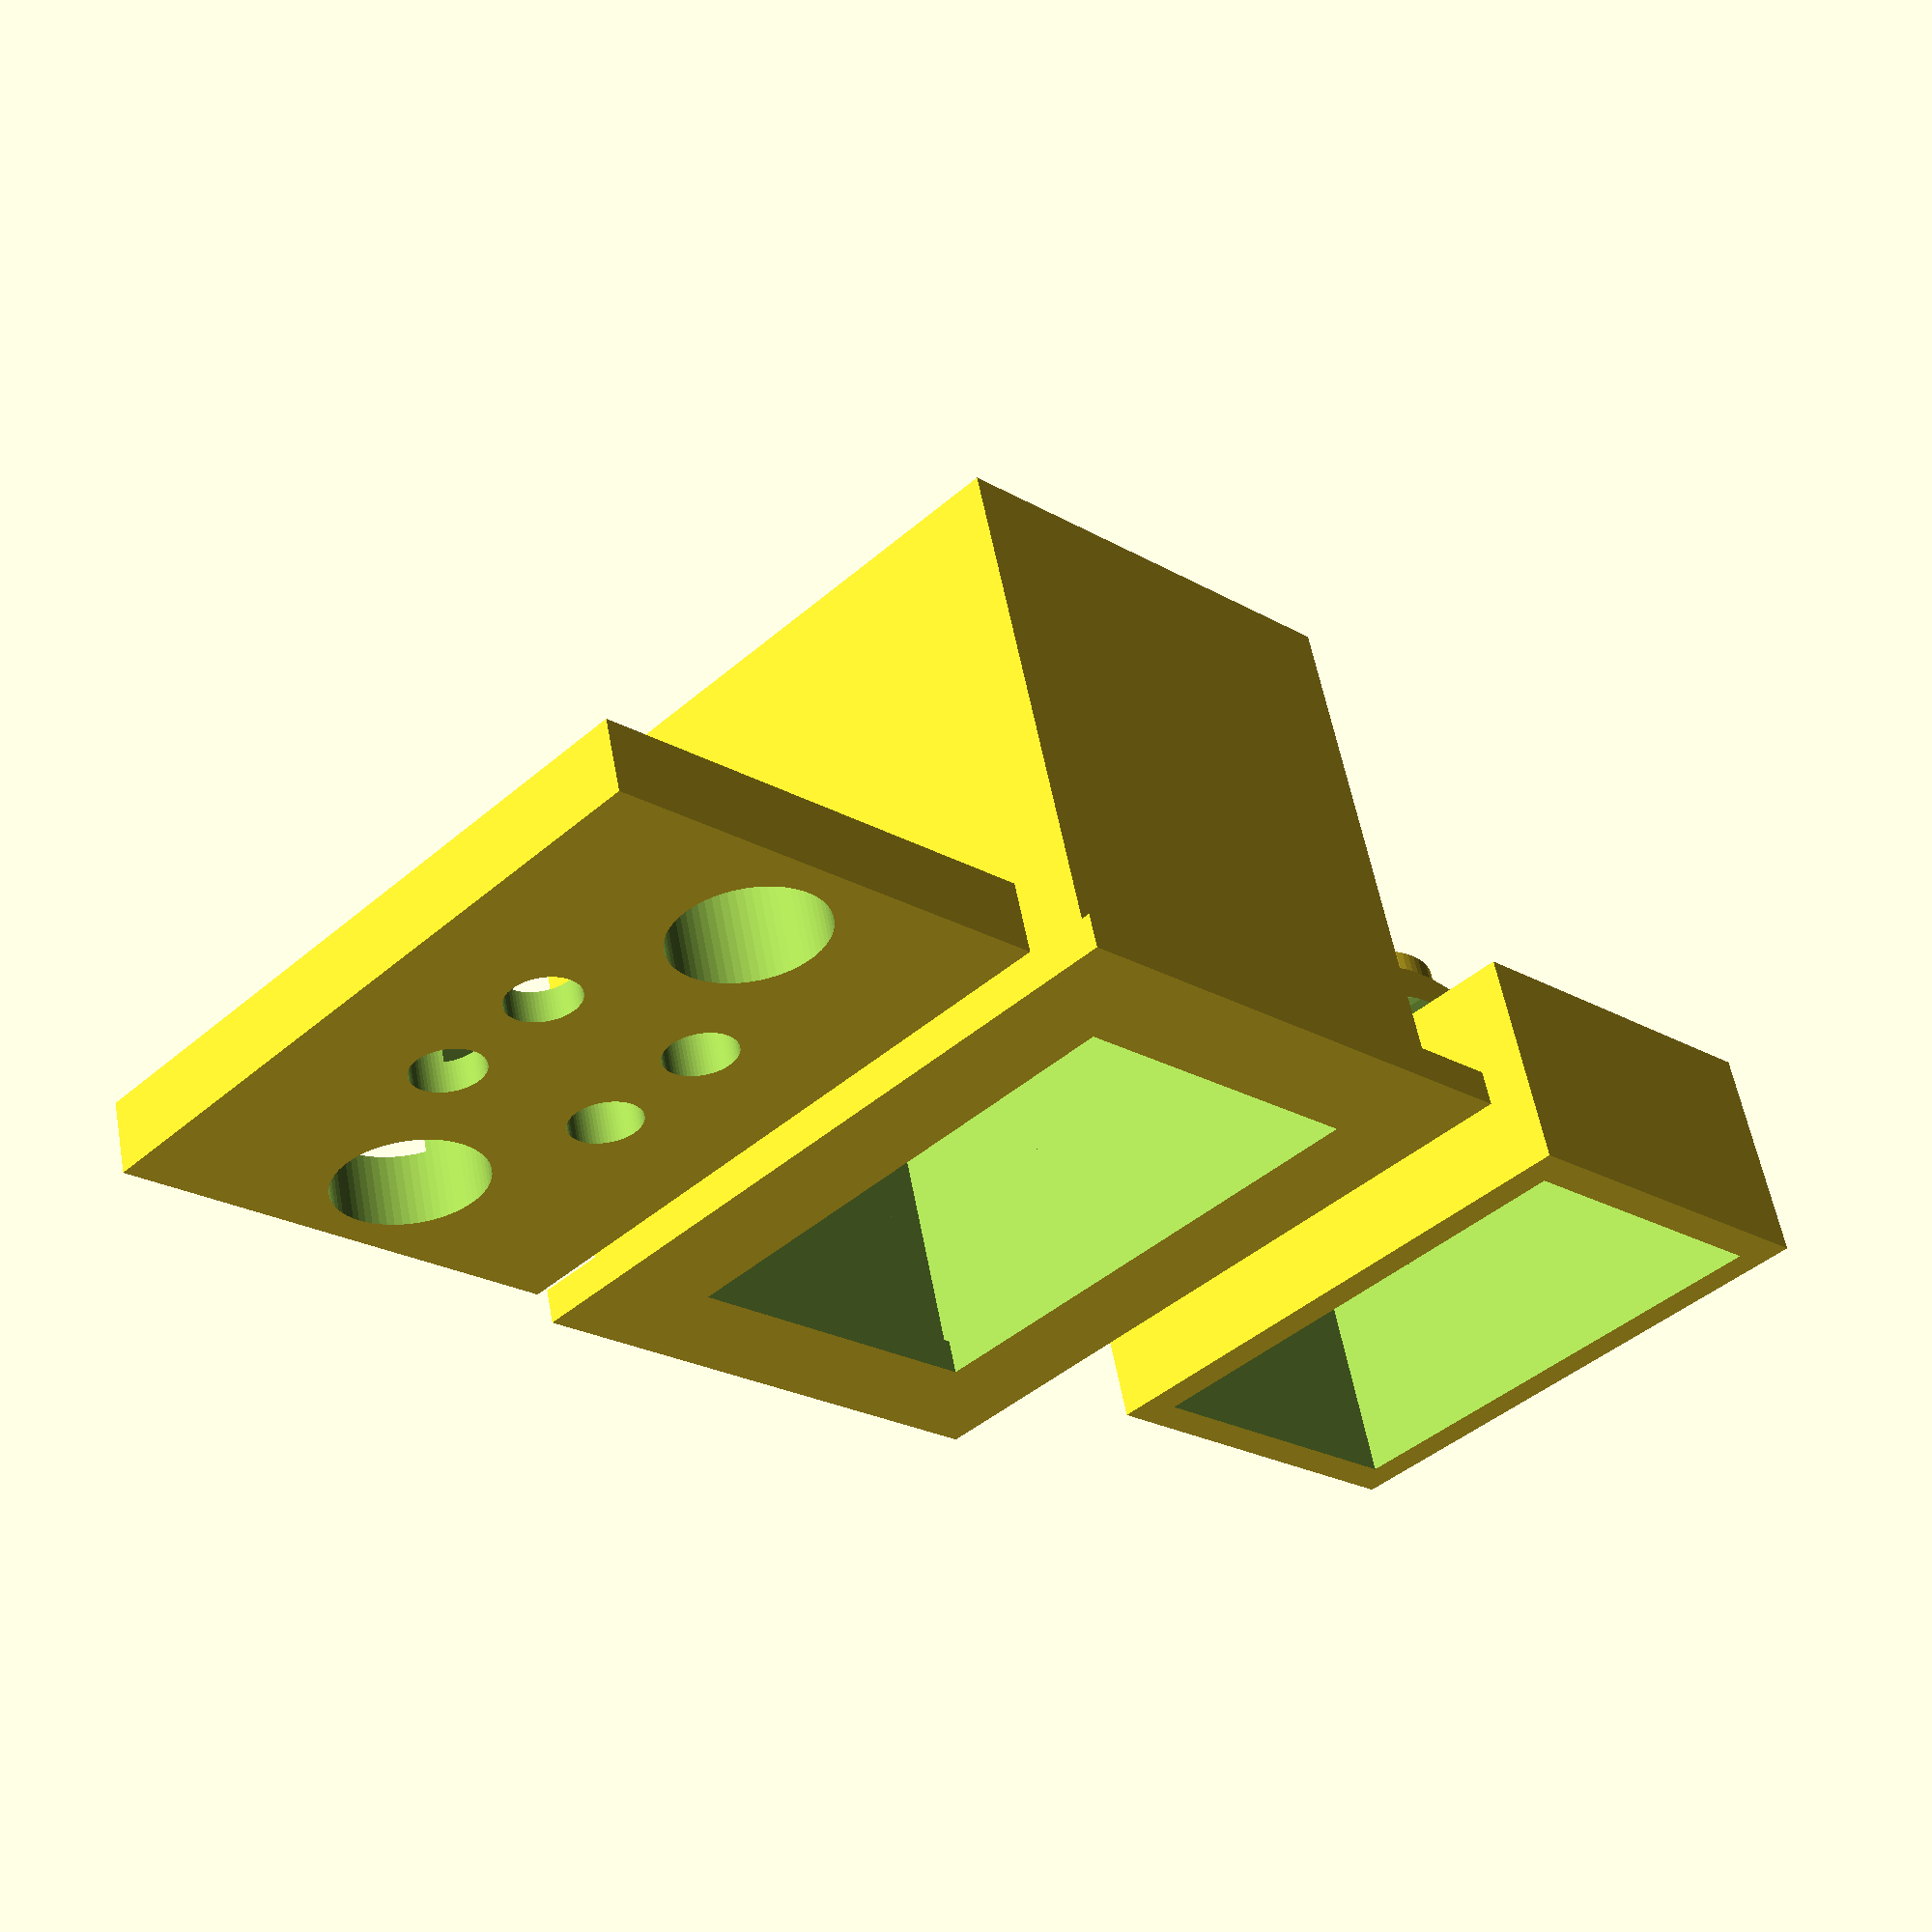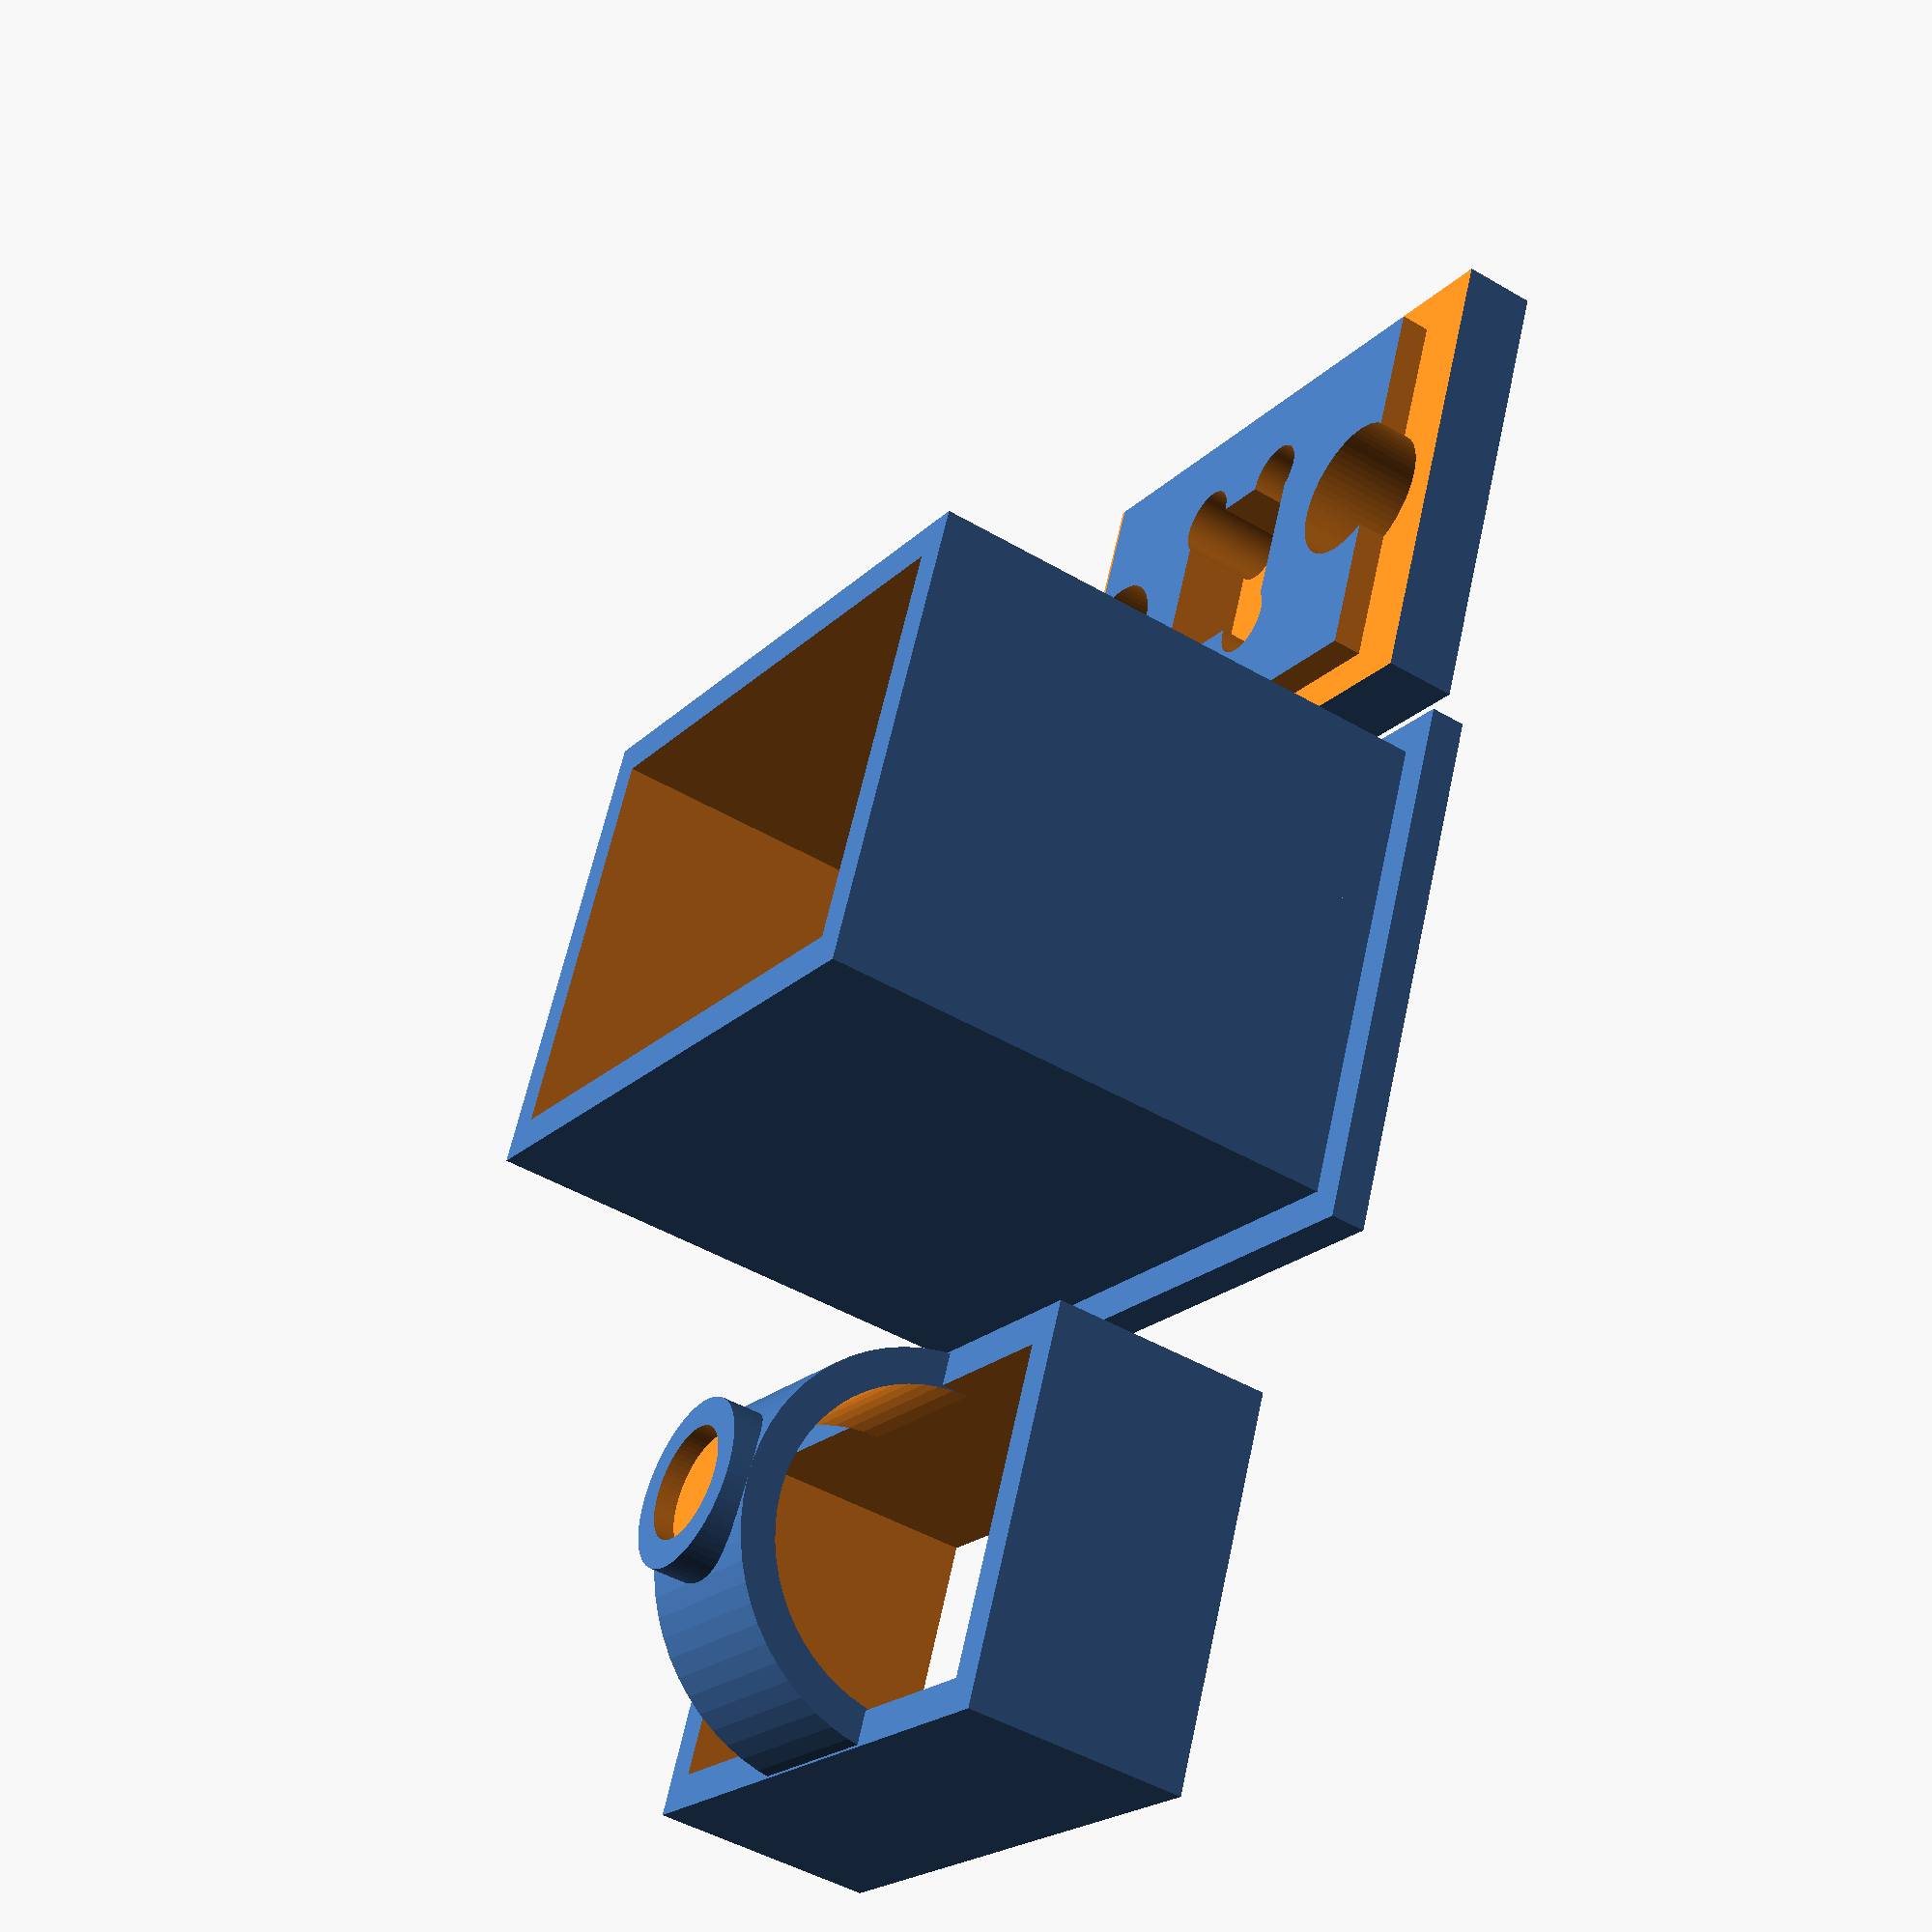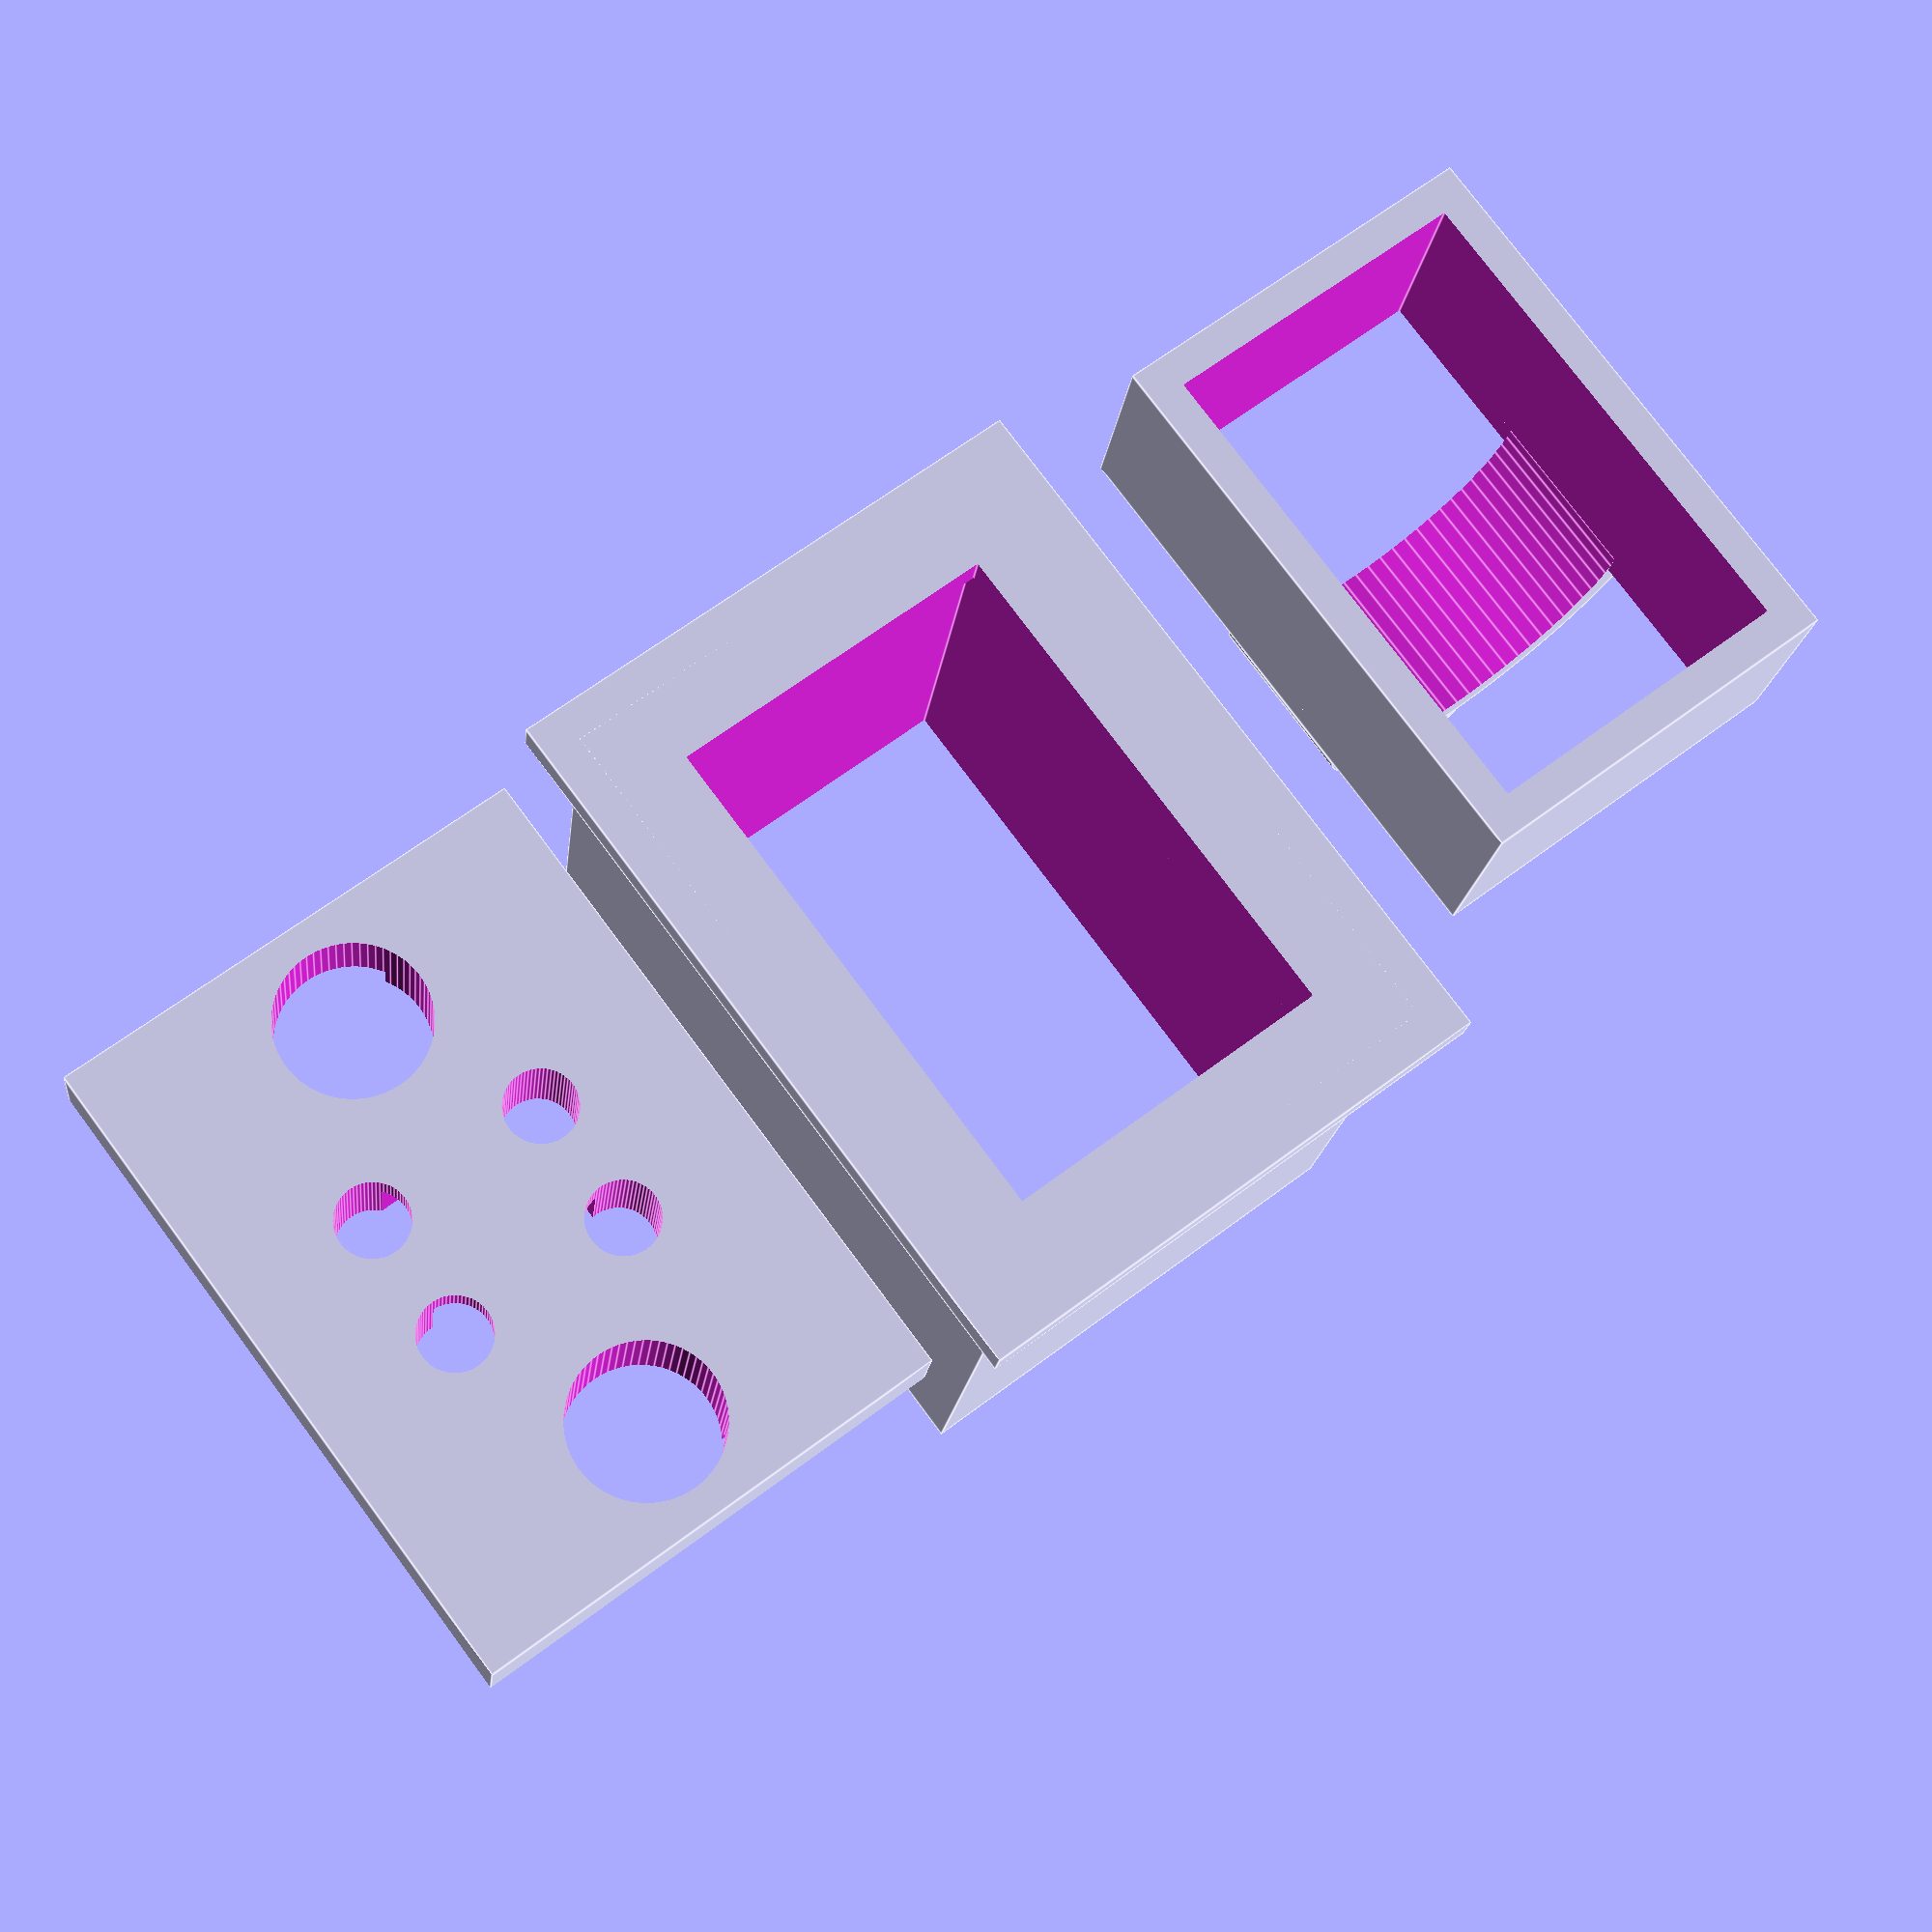
<openscad>
$fn = 64;

/* This is (will be) a 3d printable rough facsimile of a tellite switch that
 * can be made with a couple LEDs, some laser cut acrylic, and a cheap
 * tactile momentary switch.
 */

outerwidth = 23.368;  
outerheight= 17.018;
thickness = 1.25;
innerwidth = outerwidth - 2 * thickness;
innerheight = outerheight - 2 * thickness;
depth = 20;
clearance = 0.2;
buttondepth = 8;
holder_depth = 5;
holder_floor_thickness = 1.8;
button_case_size = 6;

module inner_cavity()
{
	union() {
		cube(size = [ depth + 5, innerwidth, innerheight ]);
		translate(v = [-10, thickness, thickness])
			cube(size = [ depth + 20, innerwidth - 2 * thickness, innerheight - 2 * thickness ]);
	}
}

module outer_case()
{
	union() {
		cube(size = [ depth, outerwidth, outerheight ]);
		translate(v = [0, -thickness, -thickness])
			cube(size = [ thickness, outerwidth + thickness * 2, outerheight + thickness * 2 ]);
	}
}

module case()
{
	rotate(v = [0, 1, 0], a = -90) {
		difference() {
			outer_case();
			translate(v = [ thickness, thickness, thickness ])
				inner_cavity();
		}
	}
}

module button_pusher()
{
	r = 0.5 * (innerheight - 2.5 * clearance);
	translate(v = [2.0 * r - thickness, 0.5 * (innerwidth), 0.5 * innerheight])
	rotate(v = [0, 1, 0], a = 90) {
		difference() {
			cylinder(r1 = 3.0, r2 = 3.0, h = 2);
			translate(v = [0, 0, 1.25])
				cylinder(r1 = 2.0, r2 = 2.0, h = 3);
		}
	}
}

module button_arms()
{
	r = 0.5 * (innerheight - 2.5 * clearance);
	rotate(v = [1, 0, 0], a = 90)
		translate(v = [r, 0.5 * (innerheight - 2.5 * clearance), 0.5 * (-innerwidth - 2.5 * clearance) - 2.75]) {
			difference() {
				cylinder(h = 6, r1 = r, r2 = r);
				translate(v = [0, 0, -1])
				cylinder(h = 8, r1 = r - thickness, r2 = r - thickness);
				translate(v = [-buttondepth - 10, -50, -50])
					cube(size = [buttondepth + 10, 100, 100]);
			}
		}
}

module button()
{
	translate(v = [20, 0, 0]) {
		rotate(v = [0, 1, 0], a = -90) {
			union() {
				difference() {
					cube(size = [buttondepth, innerwidth - 2.5 * clearance, innerheight - 2.5 * clearance]);
					translate(v = [-1, thickness, thickness])
						cube(size = [buttondepth + 5, innerwidth - 2 * thickness - 2.5 * clearance, innerheight - 2 * thickness - 2.5 * clearance]);
				}
				button_arms();
				button_pusher();
			}
		}
	}
}

module button_lead_hole(x, y)
{
	translate(v = [0, x, y]) {
		translate(v = [0, outerwidth * 0.5, outerheight * 0.5]) {
			rotate(v = [0, 1, 0], a = 90)
				cylinder(h = 20, r1 = 1.25, r2 = 1.25, center = true);
		}
	}
}

module led_hole(x, y)
{
	translate(v = [0, x, y]) {
		translate(v = [0, outerwidth * 0.5, outerheight * 0.5]) {
			rotate(v = [0, 1, 0], a = 90)
				cylinder(h = 20, r1 = 2.5 + 0.5 * clearance, r2 = 2.5 + 0.5 * clearance, center = true);
		}
	}
}

module button_holder_rabbet(x, y, width, height)
{
	translate(v = [holder_floor_thickness * 2 - thickness + clearance, x, y]) {
		translate(v = [0, outerwidth * 0.5, outerheight * 0.5]) {
			rotate(v = [0, 1, 0], a = 90)
				cube(size = [thickness * 2, width, height]);
		}
	}
}

module button_holder_rabbet_vert(x, y, width, height)
{
	translate(v = [holder_floor_thickness * 2 - thickness + clearance, x, y]) {
		translate(v = [0, outerwidth * 0.5, outerheight * 0.5]) {
				cube(size = [thickness, width, height]);
		}
	}
}


module button_holder()
{
	translate(v = [-20, 0, 0]) {
		rotate(v = [0, 1, 0], a = -90) {
			difference() {
				cube(size = [holder_floor_thickness * 2, outerwidth, outerheight]);
				translate(v = [0.5 * holder_floor_thickness + clearance, 0.5 * (outerwidth - button_case_size - clearance),
									0.5 * (outerheight - button_case_size - clearance)])
					cube(size = [holder_floor_thickness * 2, button_case_size + 1.5 * clearance, button_case_size + 1.5 * clearance]);
				button_lead_hole(2.25, 3.25);
				button_lead_hole(-2.25, 3.25);
				button_lead_hole(2.25, -3.25);
				button_lead_hole(-2.25, -3.25);
				led_hole(-8, 0);
				led_hole(8, 0);
				button_holder_rabbet(-20, 0.5 * outerheight + thickness - 0.25 * thickness, 50, thickness);
				button_holder_rabbet(-20, -0.5 * outerheight + 1.25 * thickness - clearance, 50, thickness);
				button_holder_rabbet_vert(-0.5 * outerwidth - clearance, -20, thickness * 2, 50);
				button_holder_rabbet_vert(0.5 * outerwidth - 2 * thickness + clearance, -20, thickness * 2, 50);
			}
		}
	}
}

case();
button();
button_holder();


</openscad>
<views>
elev=122.2 azim=315.0 roll=10.6 proj=p view=solid
elev=47.0 azim=112.5 roll=56.4 proj=p view=solid
elev=17.2 azim=216.9 roll=173.7 proj=p view=edges
</views>
